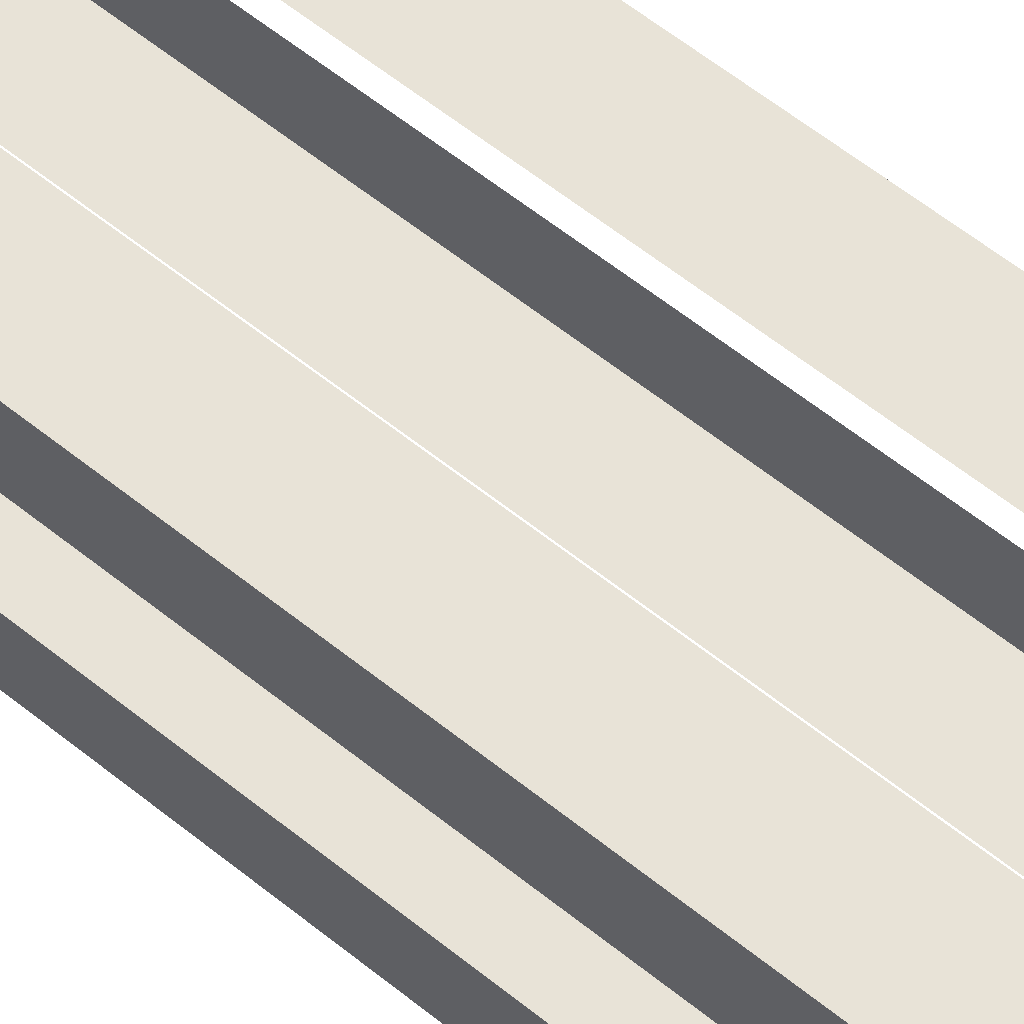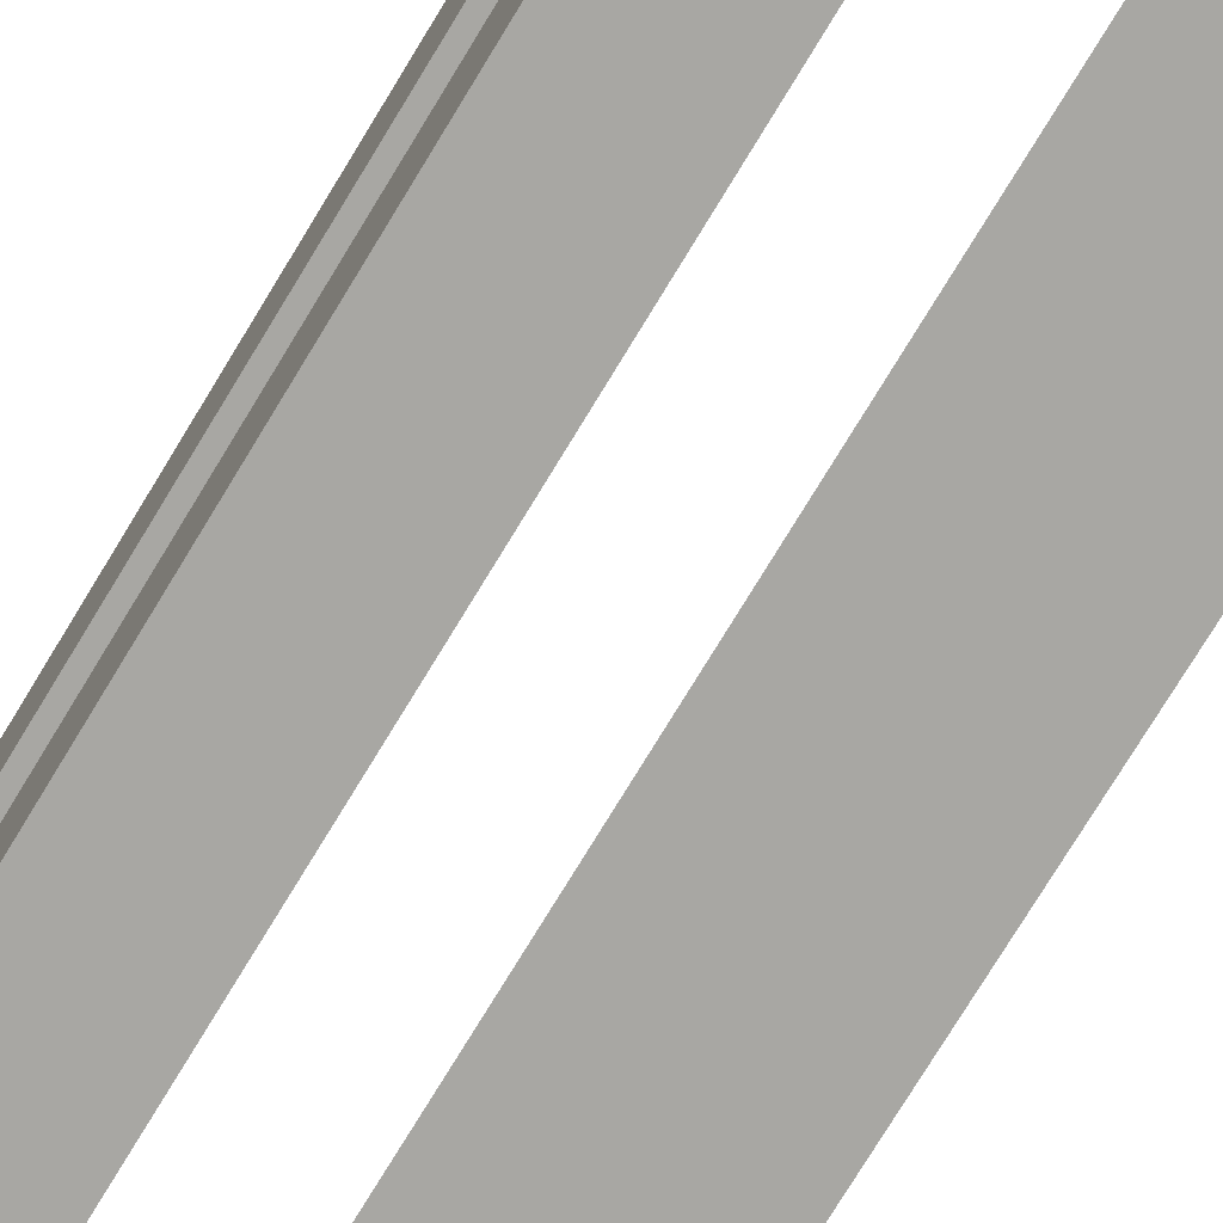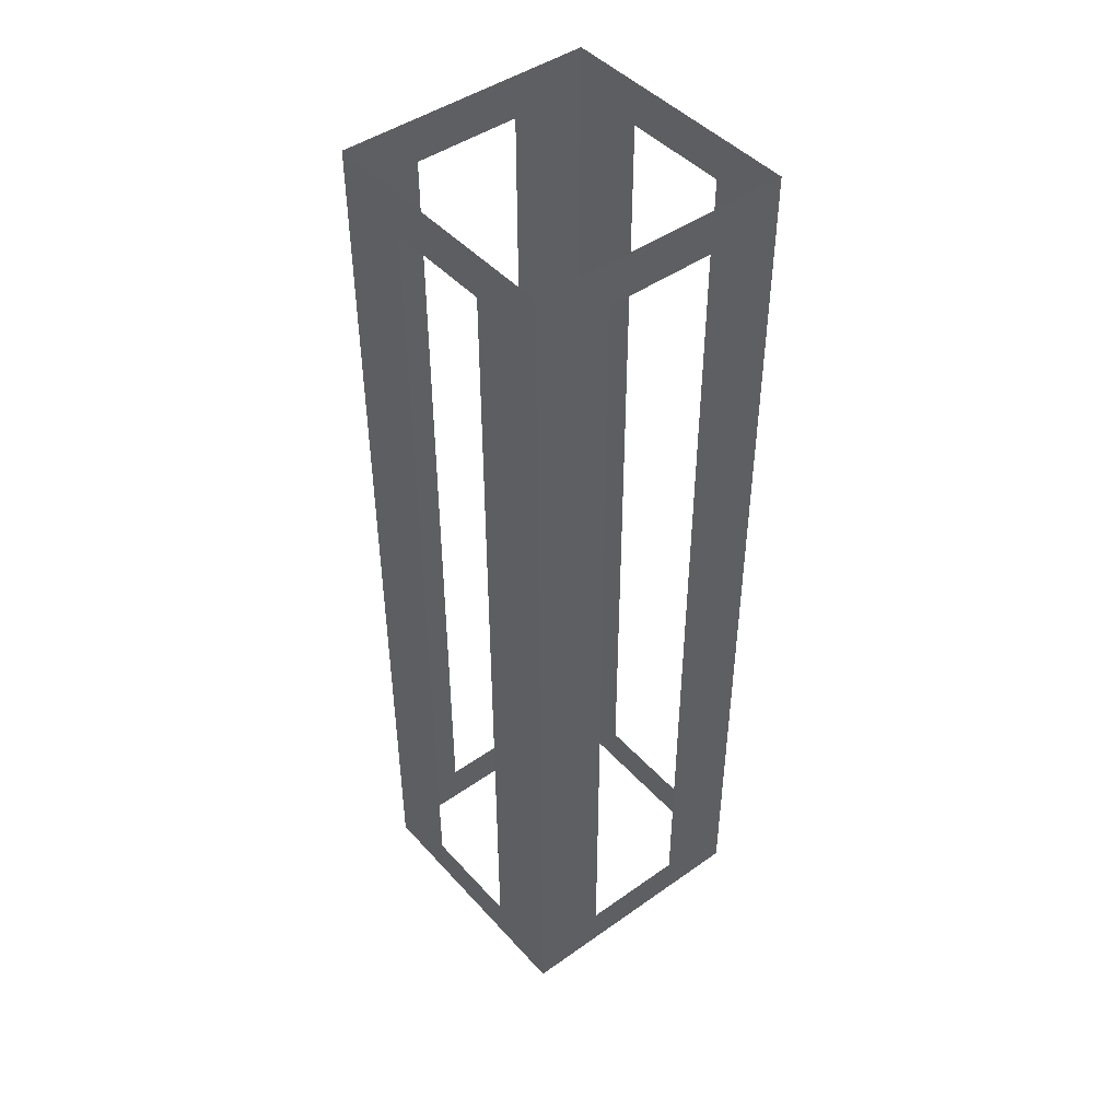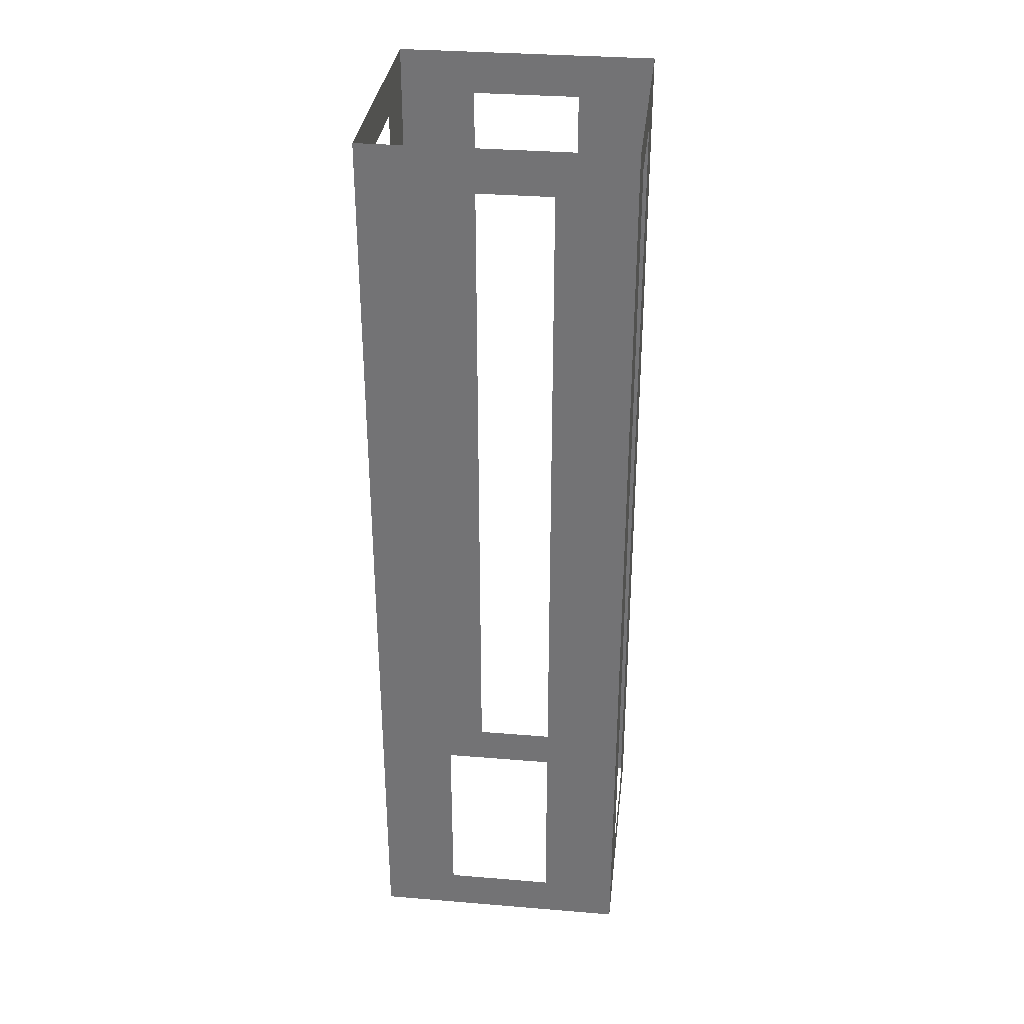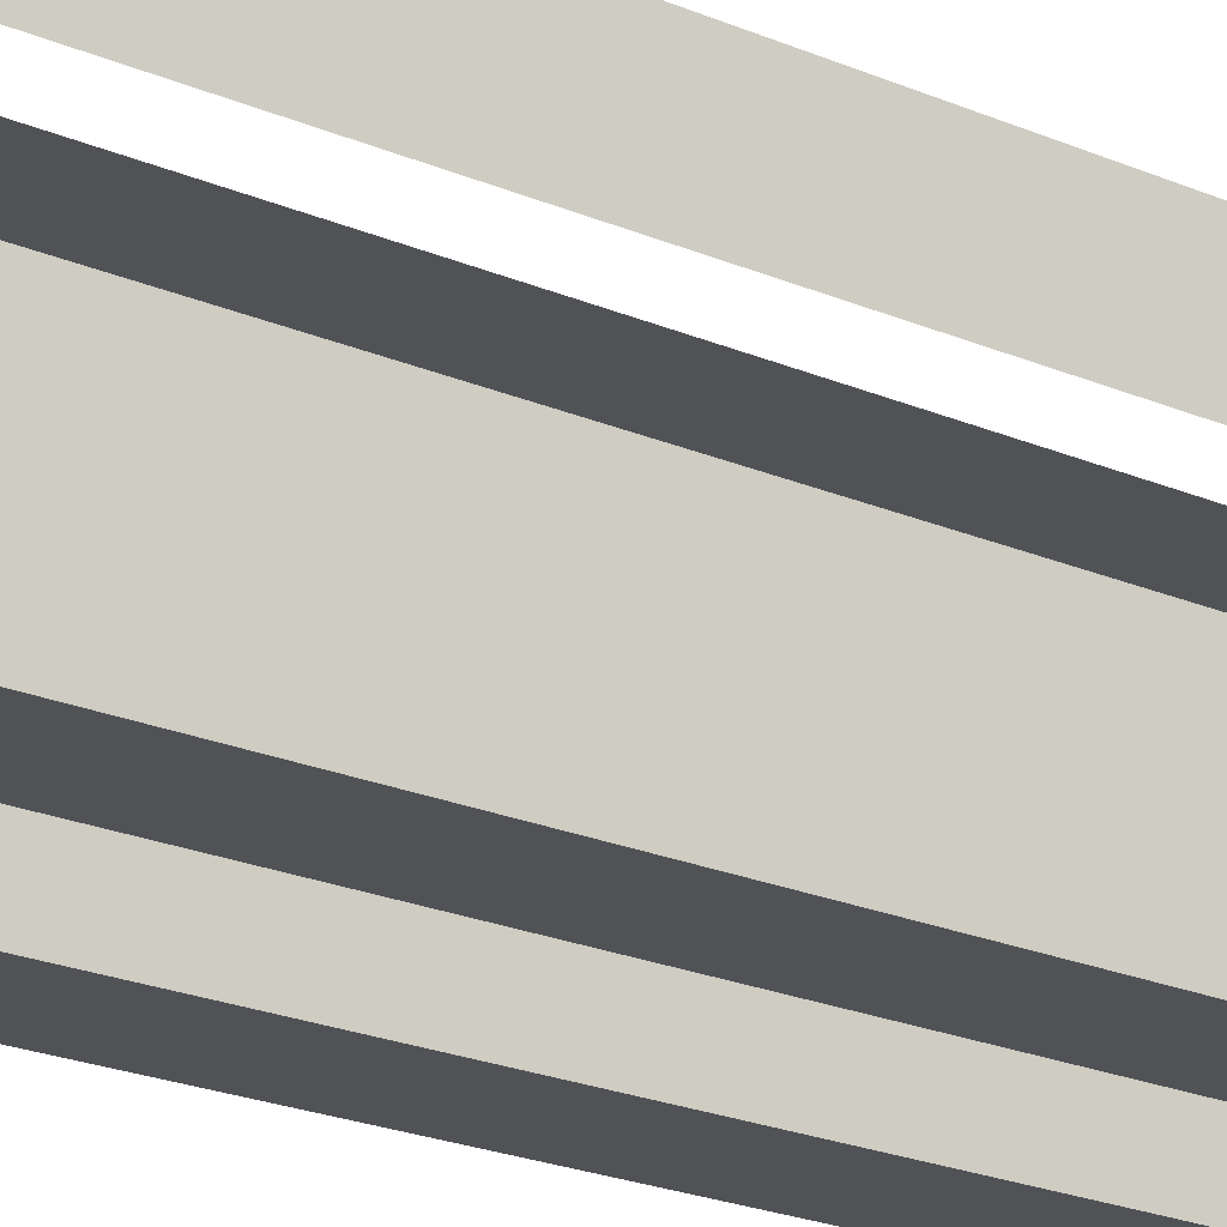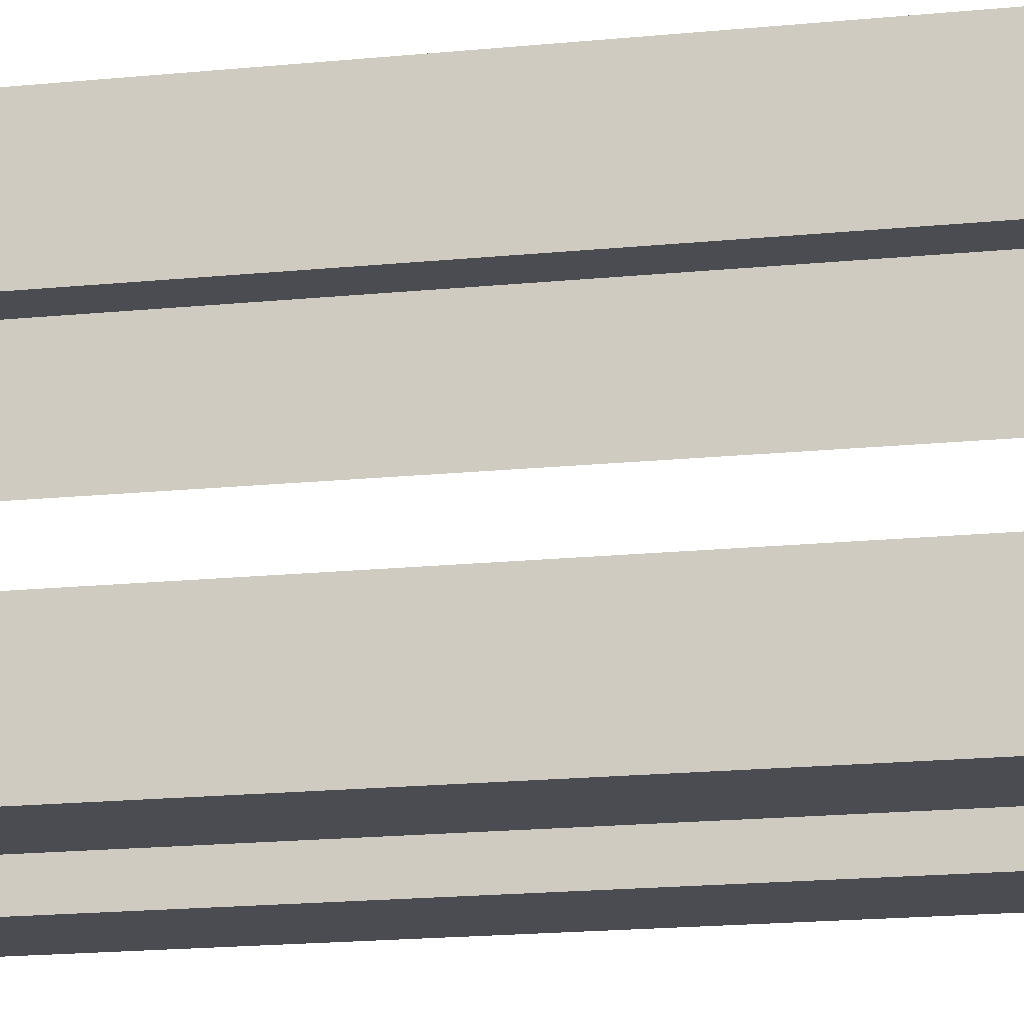
<metadata>
{"format":"obj","ext":"obj","renderer":"f3d","projection":"perspective","resolution":1024,"background":"white","views":[{"elev":62.0,"azim":-51.0,"up":"+Z"},{"elev":-74.4,"azim":148.9,"up":"+Z"},{"elev":45.6,"azim":-39.1,"up":"+Y"},{"elev":33.1,"azim":-173.5,"up":"+Y"},{"elev":-20.8,"azim":-128.5,"up":"+Z"},{"elev":-15.5,"azim":102.7,"up":"+Z"}]}
</metadata>
<code>
o instance_4.010
v 0.3846 0.7759 0.3441
v 0.1701 0.8985 0.3441
v -0.3507 0.7759 0.3441
v 0.3846 3.441 0.3441
v 0.1701 0.9598 0.3441
v 0.1701 3.257 0.3441
v 0.1701 3.319 0.3441
v -0.1362 3.319 0.3441
v -0.1362 0.8985 0.3441
v -0.3507 3.441 0.3441
v -0.1362 0.9598 0.3441
v -0.1362 3.257 0.3441
v 0.3846 3.441 0.3441
v -0.1362 3.319 0.3441
v -0.3507 3.441 0.3441
v -0.1362 3.257 0.3441
v -0.1362 0.9598 0.3441
v -0.1362 0.8985 0.3441
v 0.1701 0.8985 0.3441
v -0.3507 0.7759 0.3441
v 0.1701 3.319 0.3441
v 0.1701 3.257 0.3441
v 0.1701 0.9598 0.3441
v 0.3846 0.7759 0.3441
v 0.3846 0.7759 0.3441
v 0.3846 0.8985 0.1296
v 0.3846 3.441 0.3441
v 0.3846 0.7759 -0.3912
v 0.3846 0.8985 -0.1767
v 0.3846 0.9598 -0.1767
v 0.3846 3.257 -0.1767
v 0.3846 3.319 -0.1767
v 0.3846 3.319 0.1296
v 0.3846 3.441 -0.3912
v 0.3846 0.9598 0.1296
v 0.3846 3.257 0.1296
v 0.3846 0.7759 -0.3912
v 0.3846 3.319 -0.1767
v 0.3846 3.441 -0.3912
v 0.3846 3.319 0.1296
v 0.3846 3.257 0.1296
v 0.3846 0.9598 0.1296
v 0.3846 0.8985 0.1296
v 0.3846 3.441 0.3441
v 0.3846 3.257 -0.1767
v 0.3846 0.9598 -0.1767
v 0.3846 0.8985 -0.1767
v 0.3846 0.7759 0.3441
v -0.3507 3.441 0.3441
v -0.3507 3.319 0.1296
v -0.3507 0.7759 0.3441
v -0.3507 3.441 -0.3912
v -0.3507 3.319 -0.1767
v -0.3507 3.257 -0.1767
v -0.3507 0.9598 -0.1767
v -0.3507 0.8985 -0.1767
v -0.3507 0.8985 0.1296
v -0.3507 0.7759 -0.3912
v -0.3507 3.257 0.1296
v -0.3507 0.9598 0.1296
v -0.3507 3.441 -0.3912
v -0.3507 0.8985 -0.1767
v -0.3507 0.7759 -0.3912
v -0.3507 0.8985 0.1296
v -0.3507 0.9598 0.1296
v -0.3507 3.257 0.1296
v -0.3507 3.319 0.1296
v -0.3507 0.7759 0.3441
v -0.3507 0.9598 -0.1767
v -0.3507 3.257 -0.1767
v -0.3507 3.319 -0.1767
v -0.3507 3.441 0.3441
v -0.3507 0.7759 -0.3912
v -0.1362 0.8985 -0.3912
v 0.3846 0.7759 -0.3912
v -0.3507 3.441 -0.3912
v -0.1362 0.9598 -0.3912
v -0.1362 3.257 -0.3912
v -0.1362 3.319 -0.3912
v 0.1701 3.319 -0.3912
v 0.1701 0.8985 -0.3912
v 0.3846 3.441 -0.3912
v 0.1701 0.9598 -0.3912
v 0.1701 3.257 -0.3912
v -0.3507 3.441 -0.3912
v 0.1701 3.319 -0.3912
v 0.3846 3.441 -0.3912
v 0.1701 3.257 -0.3912
v 0.1701 0.9598 -0.3912
v 0.1701 0.8985 -0.3912
v -0.1362 0.8985 -0.3912
v 0.3846 0.7759 -0.3912
v -0.1362 3.319 -0.3912
v -0.1362 3.257 -0.3912
v -0.1362 0.9598 -0.3912
v -0.3507 0.7759 -0.3912
f 1 2 3
f 2 1 4
f 2 4 5
f 5 4 6
f 6 4 7
f 7 4 8
f 3 9 10
f 9 3 2
f 10 9 11
f 10 11 12
f 10 12 8
f 10 8 4
f 13 14 15
f 14 16 15
f 16 17 15
f 17 18 15
f 19 20 18
f 15 18 20
f 14 13 21
f 21 13 22
f 22 13 23
f 23 13 19
f 13 24 19
f 20 19 24
f 25 26 27
f 26 25 28
f 26 28 29
f 29 28 30
f 30 28 31
f 31 28 32
f 27 33 34
f 33 27 26
f 33 26 35
f 33 35 36
f 34 33 32
f 34 32 28
f 37 38 39
f 38 40 39
f 41 42 40
f 42 43 40
f 43 44 40
f 39 40 44
f 38 37 45
f 45 37 46
f 46 37 47
f 47 37 43
f 37 48 43
f 44 43 48
f 49 50 51
f 50 49 52
f 50 52 53
f 53 52 54
f 54 52 55
f 55 52 56
f 51 57 58
f 57 51 50
f 57 50 59
f 57 59 60
f 58 57 56
f 58 56 52
f 61 62 63
f 62 64 63
f 65 66 64
f 66 67 64
f 67 68 64
f 63 64 68
f 62 61 69
f 69 61 70
f 70 61 71
f 71 61 67
f 61 72 67
f 68 67 72
f 73 74 75
f 74 73 76
f 74 76 77
f 77 76 78
f 78 76 79
f 79 76 80
f 75 81 82
f 81 75 74
f 82 81 83
f 82 83 84
f 82 84 80
f 82 80 76
f 85 86 87
f 86 88 87
f 88 89 87
f 89 90 87
f 91 92 90
f 87 90 92
f 86 85 93
f 93 85 94
f 94 85 95
f 95 85 91
f 85 96 91
f 92 91 96

</code>
